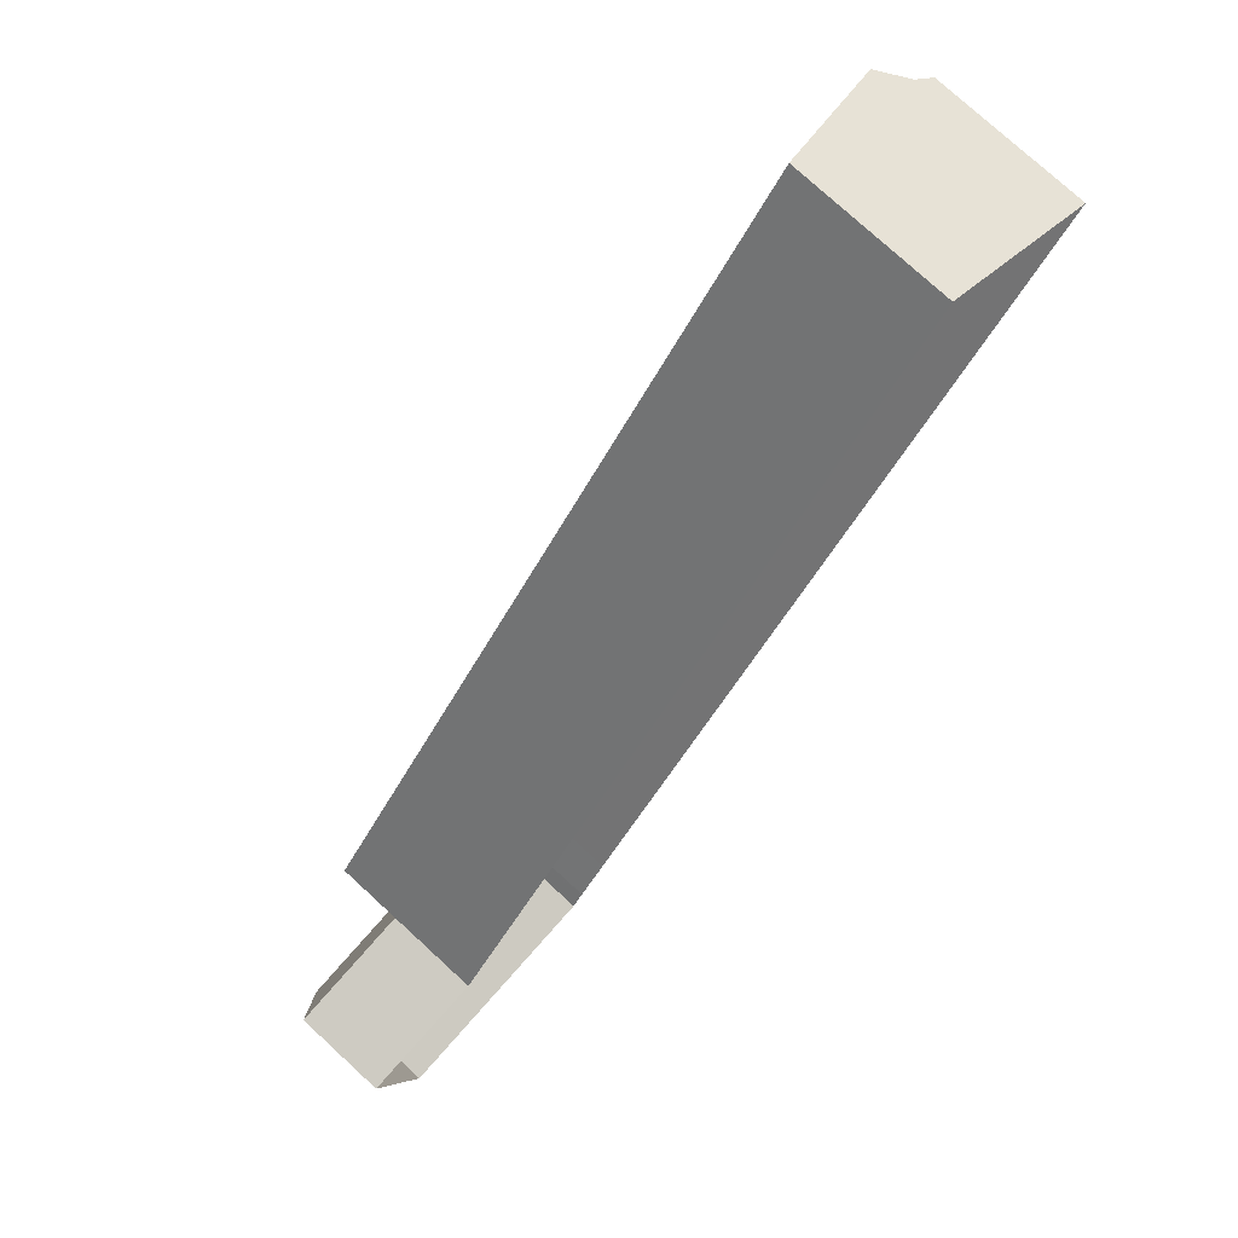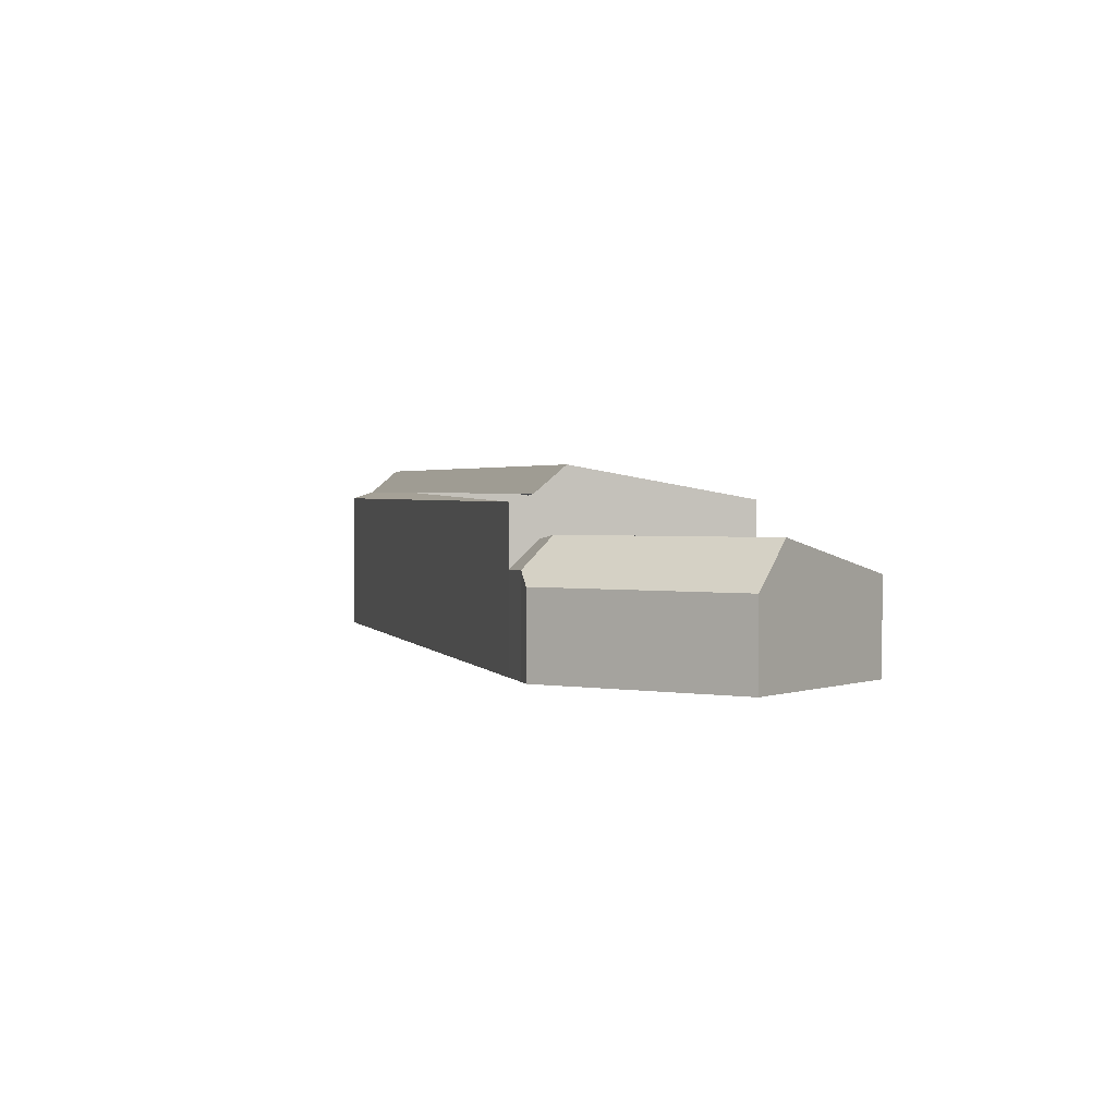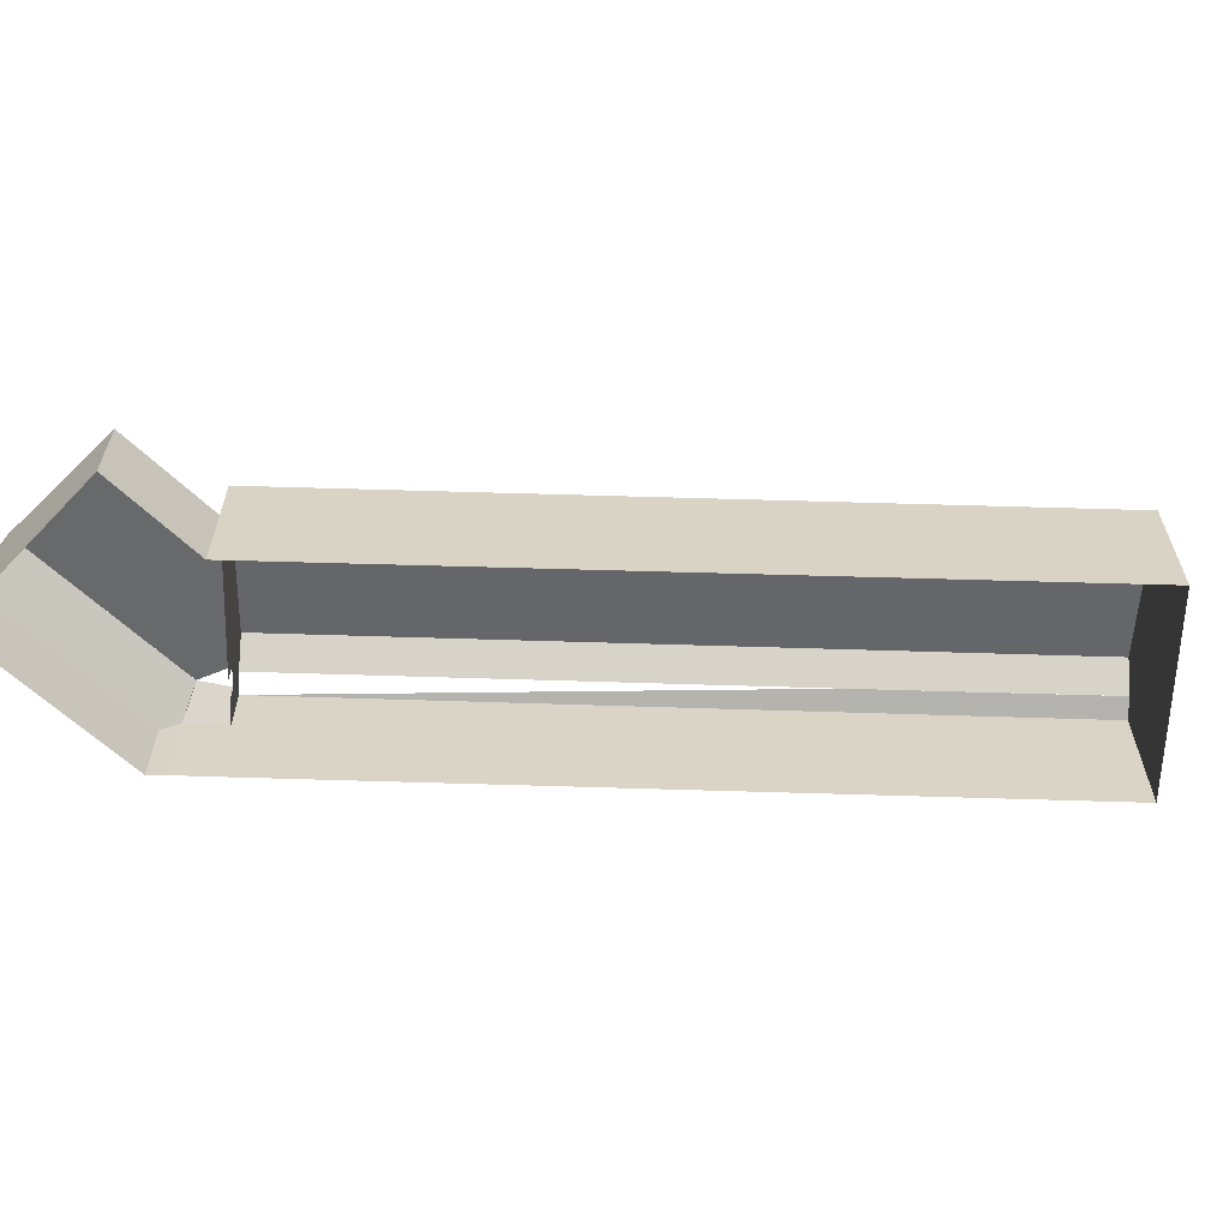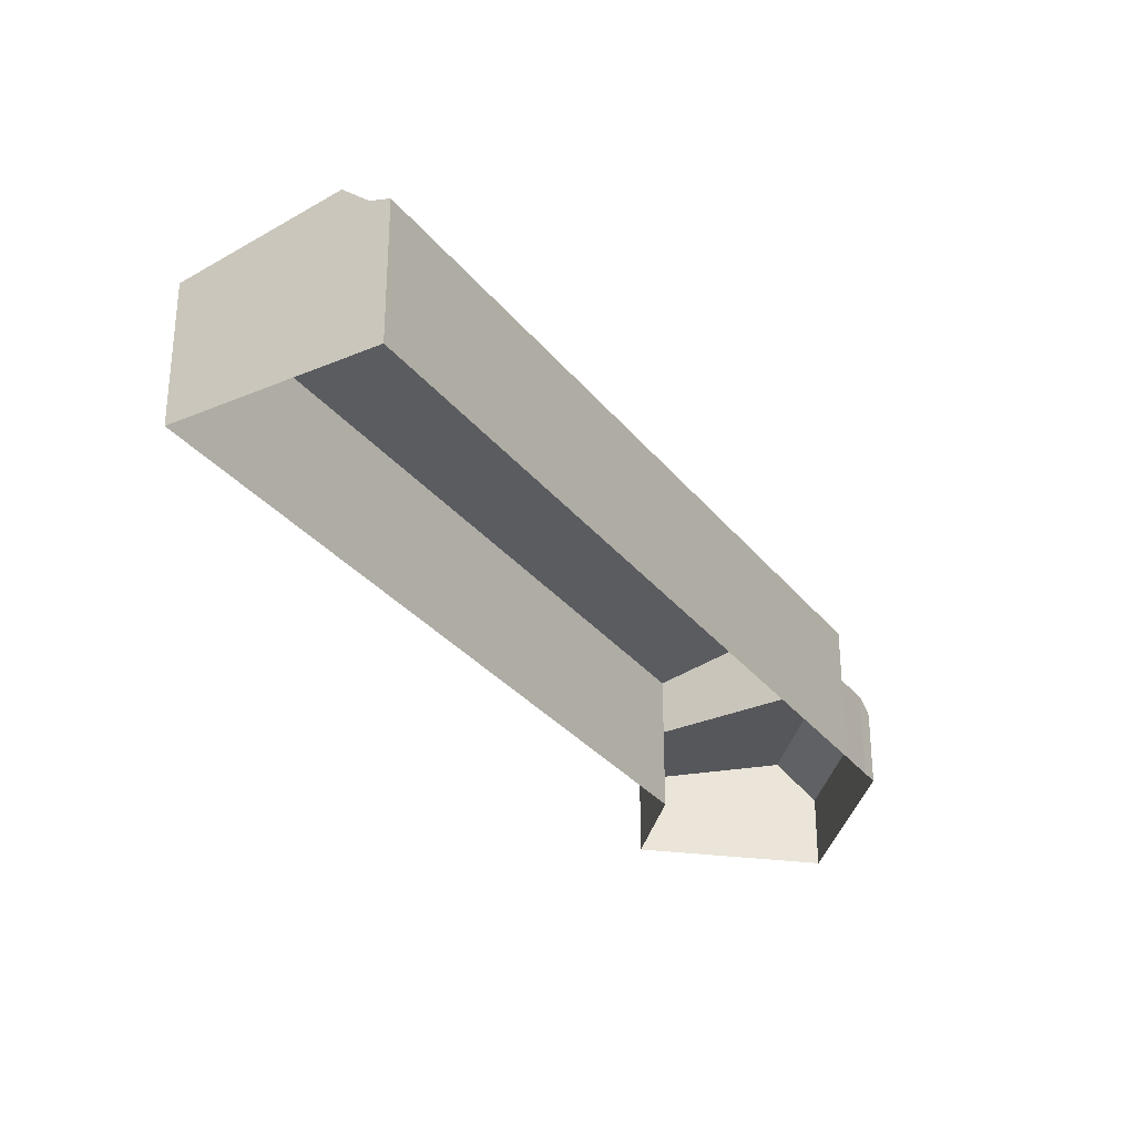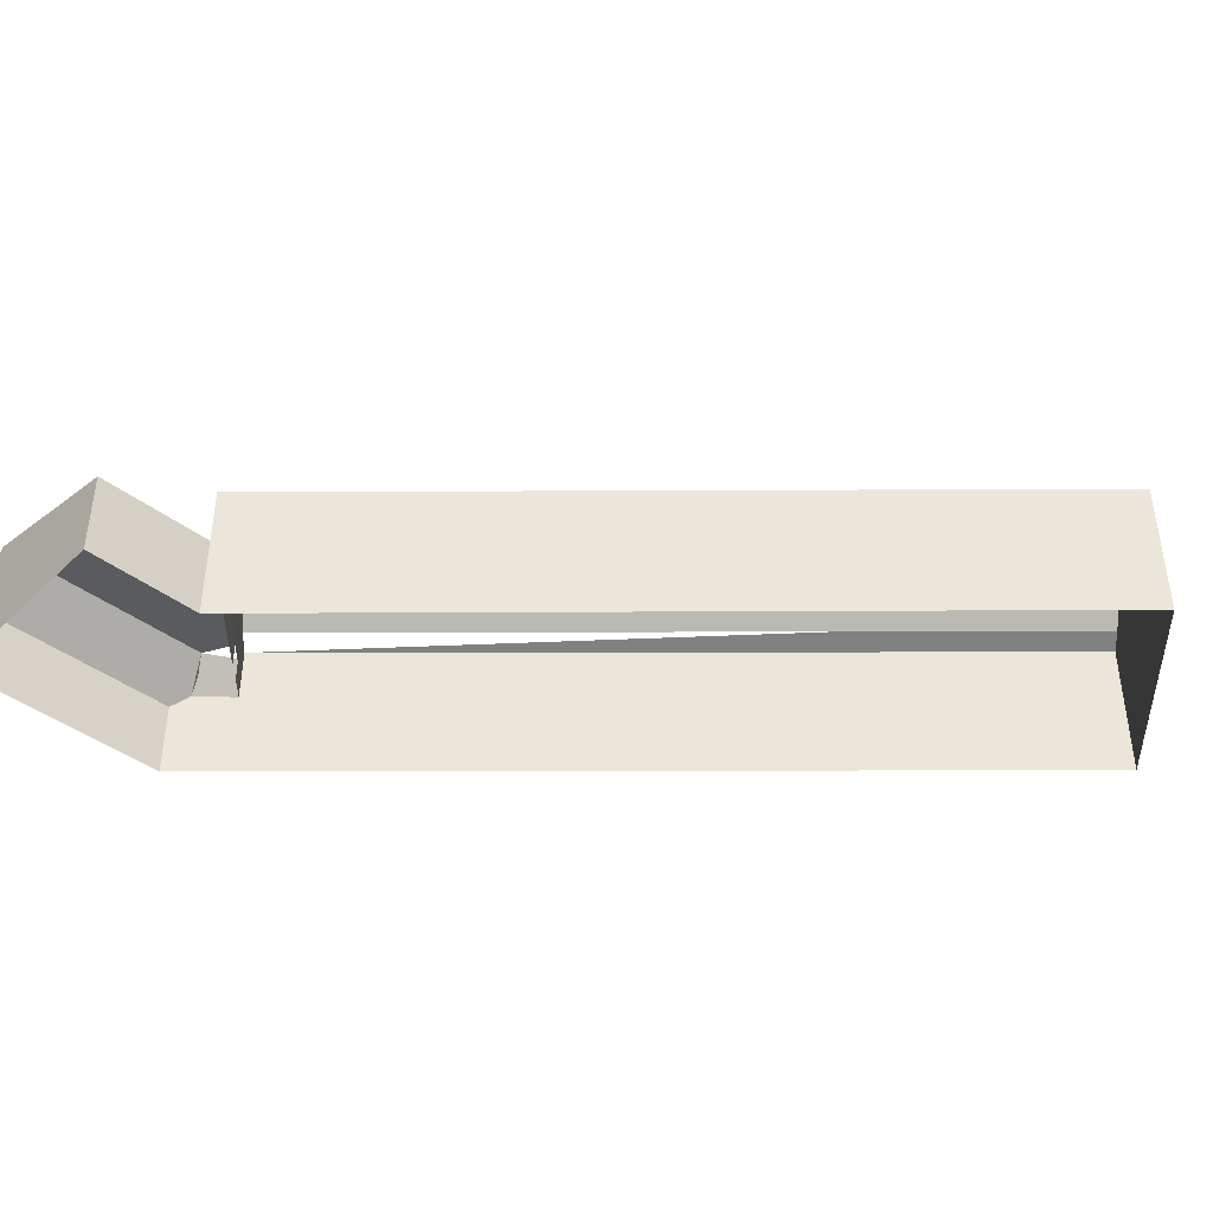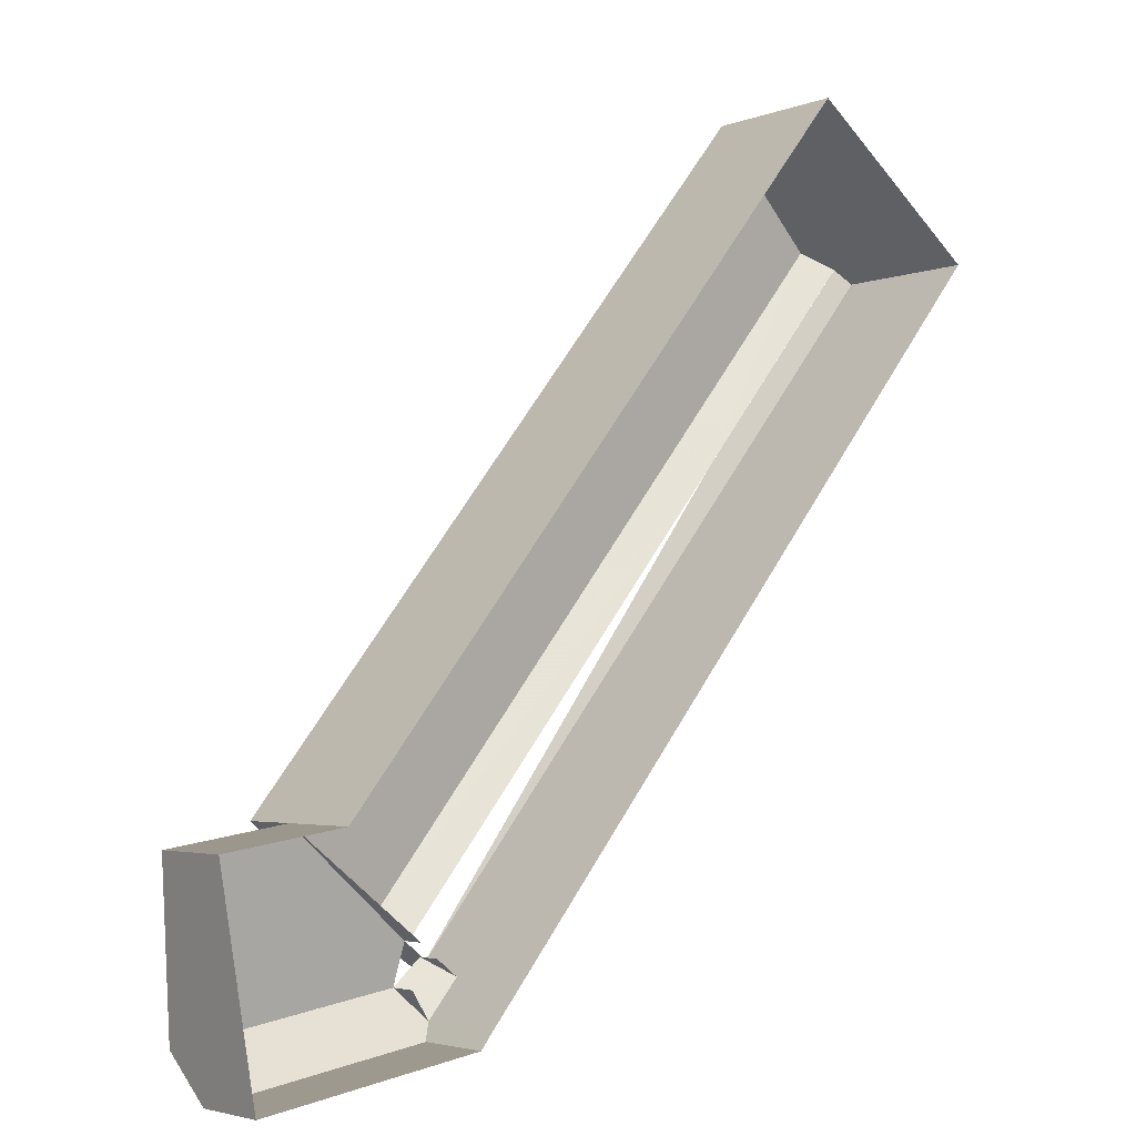
<metadata>
{"format":"obj","ext":"obj","renderer":"f3d","projection":"perspective","resolution":1024,"background":"white","views":[{"elev":76.3,"azim":132.6,"up":"+Y"},{"elev":1.7,"azim":25.0,"up":"+Z"},{"elev":-62.0,"azim":126.9,"up":"+Z"},{"elev":-31.2,"azim":-110.1,"up":"+Z"},{"elev":-42.6,"azim":128.9,"up":"+Z"},{"elev":-3.3,"azim":141.9,"up":"+Y"}]}
</metadata>
<code>
v 1.786e+04 6649 22.33
v 1.787e+04 6654 22.33
v 1.787e+04 6654 25.54
v 1.786e+04 6649 27.1
v 1.784e+04 6689 25.51
v 1.783e+04 6683 17.73
v 1.783e+04 6683 27.09
v 1.784e+04 6689 17.73
v 1.787e+04 6654 17.73
v 1.787e+04 6653 22.32
v 1.787e+04 6653 17.73
v 1.787e+04 6645 17.73
v 1.787e+04 6645 24.06
v 1.786e+04 6647 24.04
v 1.787e+04 6645 24.04
v 1.786e+04 6647 24.04
v 1.787e+04 6643 21.86
v 1.787e+04 6643 17.73
v 1.786e+04 6645 17.73
v 1.786e+04 6645 21.86
v 1.786e+04 6645 17.73
v 1.786e+04 6645 22.54
v 1.786e+04 6647 22.54
v 1.786e+04 6645 22.54
v 1.786e+04 6648 23.82
v 1.786e+04 6648 23.82
v 1.786e+04 6648 25.82
v 1.786e+04 6648 25.9
v 1.786e+04 6647 25.45
v 1.786e+04 6648 22.48
v 1.786e+04 6647 22.48
v 1.783e+04 6682 25.42
v 1.786e+04 6647 17.73
v 1.783e+04 6682 17.73
v 1.783e+04 6682 17.73
v 1.783e+04 6682 25.8
v 1.786e+04 6649 23.64
v 1.786e+04 6648 23.64
v 1.784e+04 6671 25.8
v 1.784e+04 6671 25.8
v 1.783e+04 6682 25.8
v 1.786e+04 6647 23.82
v 1.786e+04 6648 23.82
v 1.786e+04 6645 22.54
v 1.786e+04 6647 22.54
v 1.786e+04 6648 23.82
v 1.786e+04 6648 23.86
v 1.786e+04 6648 25.82
f 1 2 3
f 4 1 3
f 5 6 7
f 5 8 6
f 9 8 5
f 3 9 5
f 10 9 2
f 10 11 9
f 12 11 10
f 13 12 10
f 14 15 13
f 14 16 15
f 17 12 13
f 17 18 12
f 19 18 17
f 20 19 17
f 21 19 20
f 22 21 20
f 23 24 22
f 16 23 22
f 25 26 27
f 28 25 27
f 29 30 28
f 29 31 30
f 32 33 29
f 32 34 33
f 35 34 32
f 36 35 32
f 27 37 4
f 27 38 37
f 36 39 40
f 41 36 40
f 6 35 41
f 7 6 41
f 42 25 43
f 14 42 43
f 44 45 14
f 22 24 44
f 31 21 24
f 31 33 21
f 4 5 7
f 4 3 5
f 14 37 46
f 14 2 37
f 46 25 47
f 13 2 14
f 10 2 13
f 20 16 22
f 17 13 20
f 20 13 16
f 29 40 32
f 32 40 36
f 48 40 29
f 27 28 48
f 7 41 40
f 4 7 40
f 27 4 40
f 14 31 24
f 14 43 31

</code>
